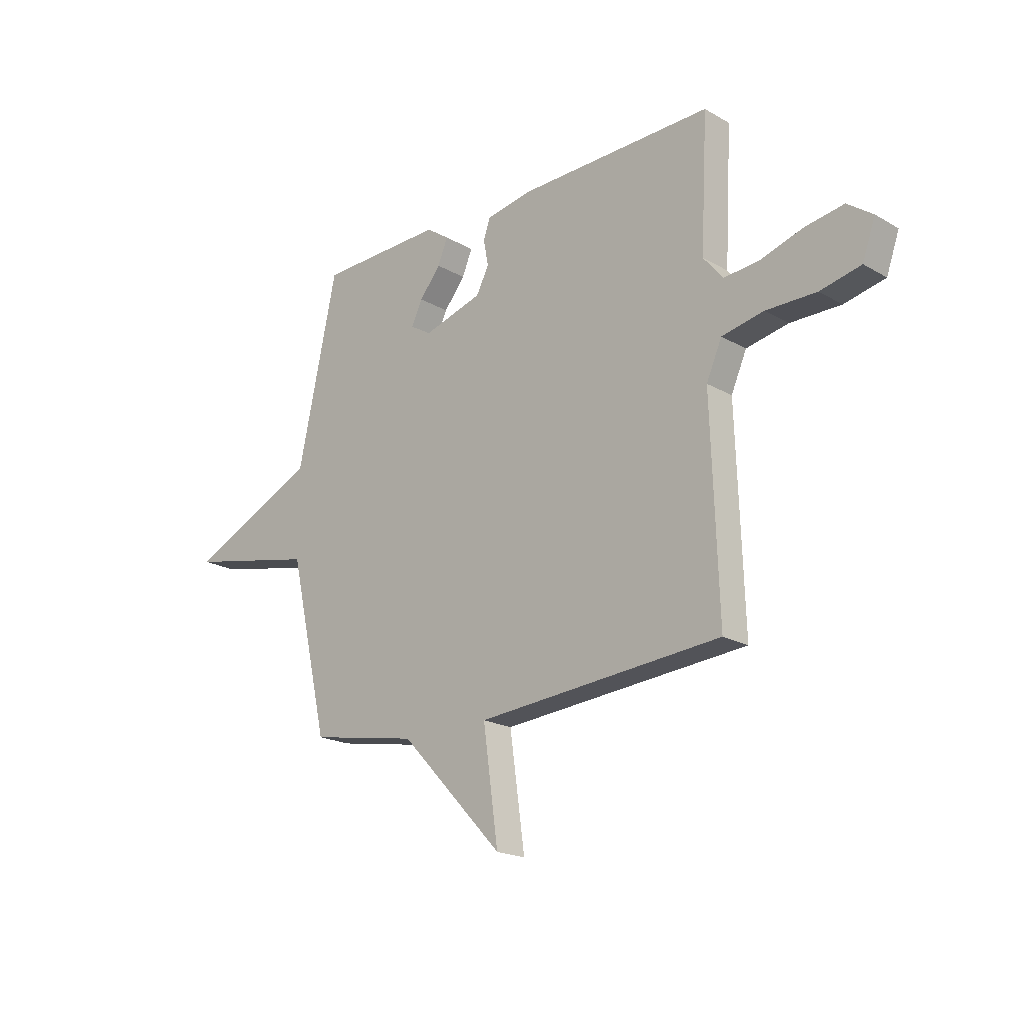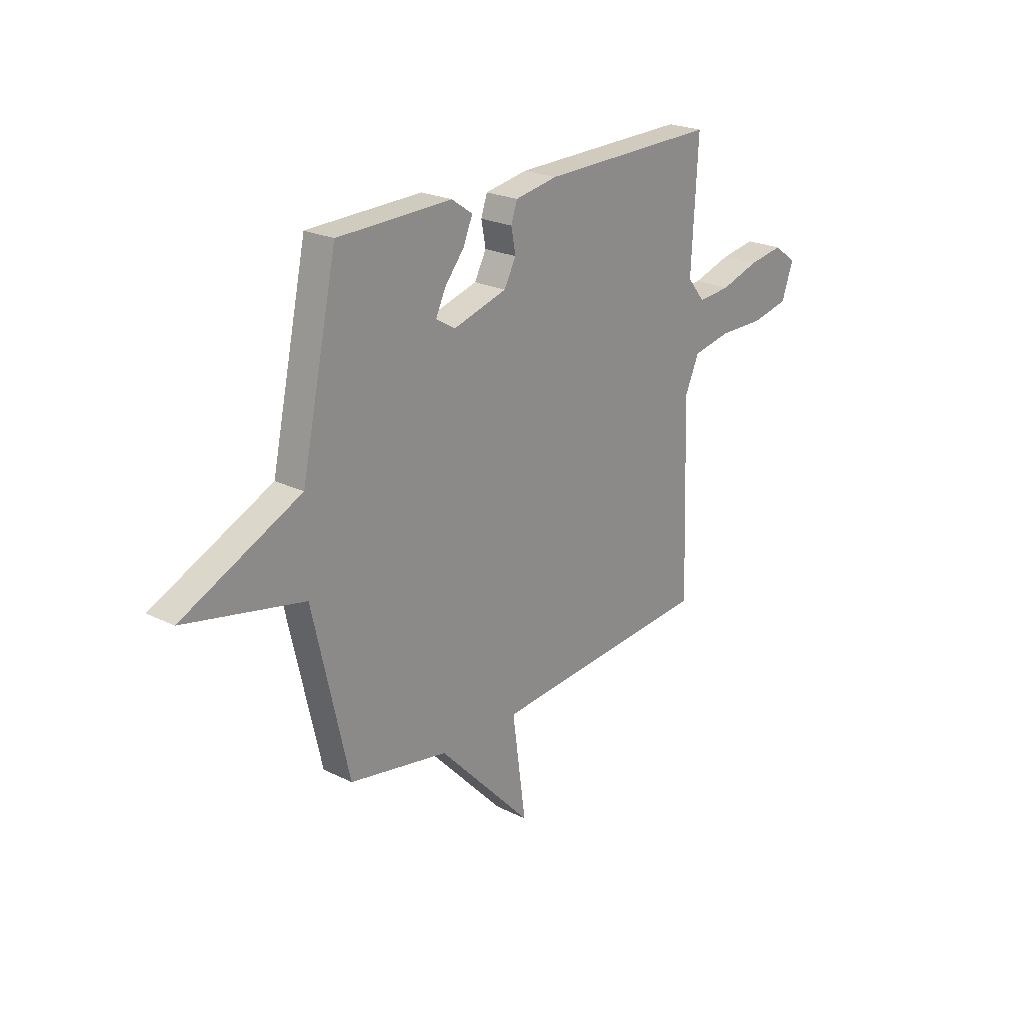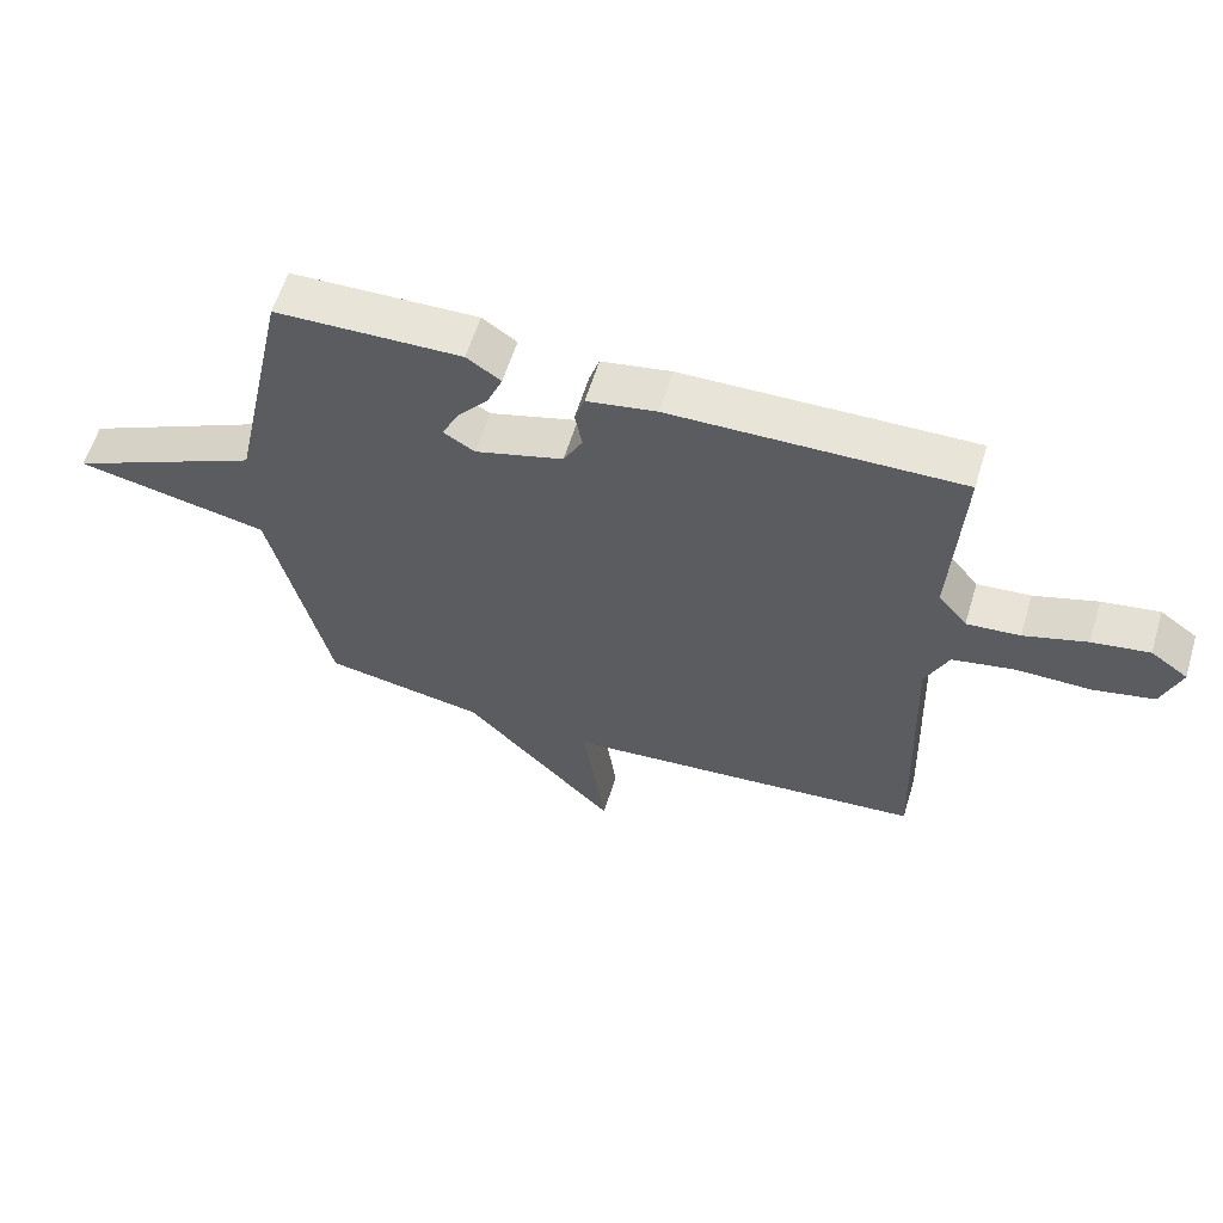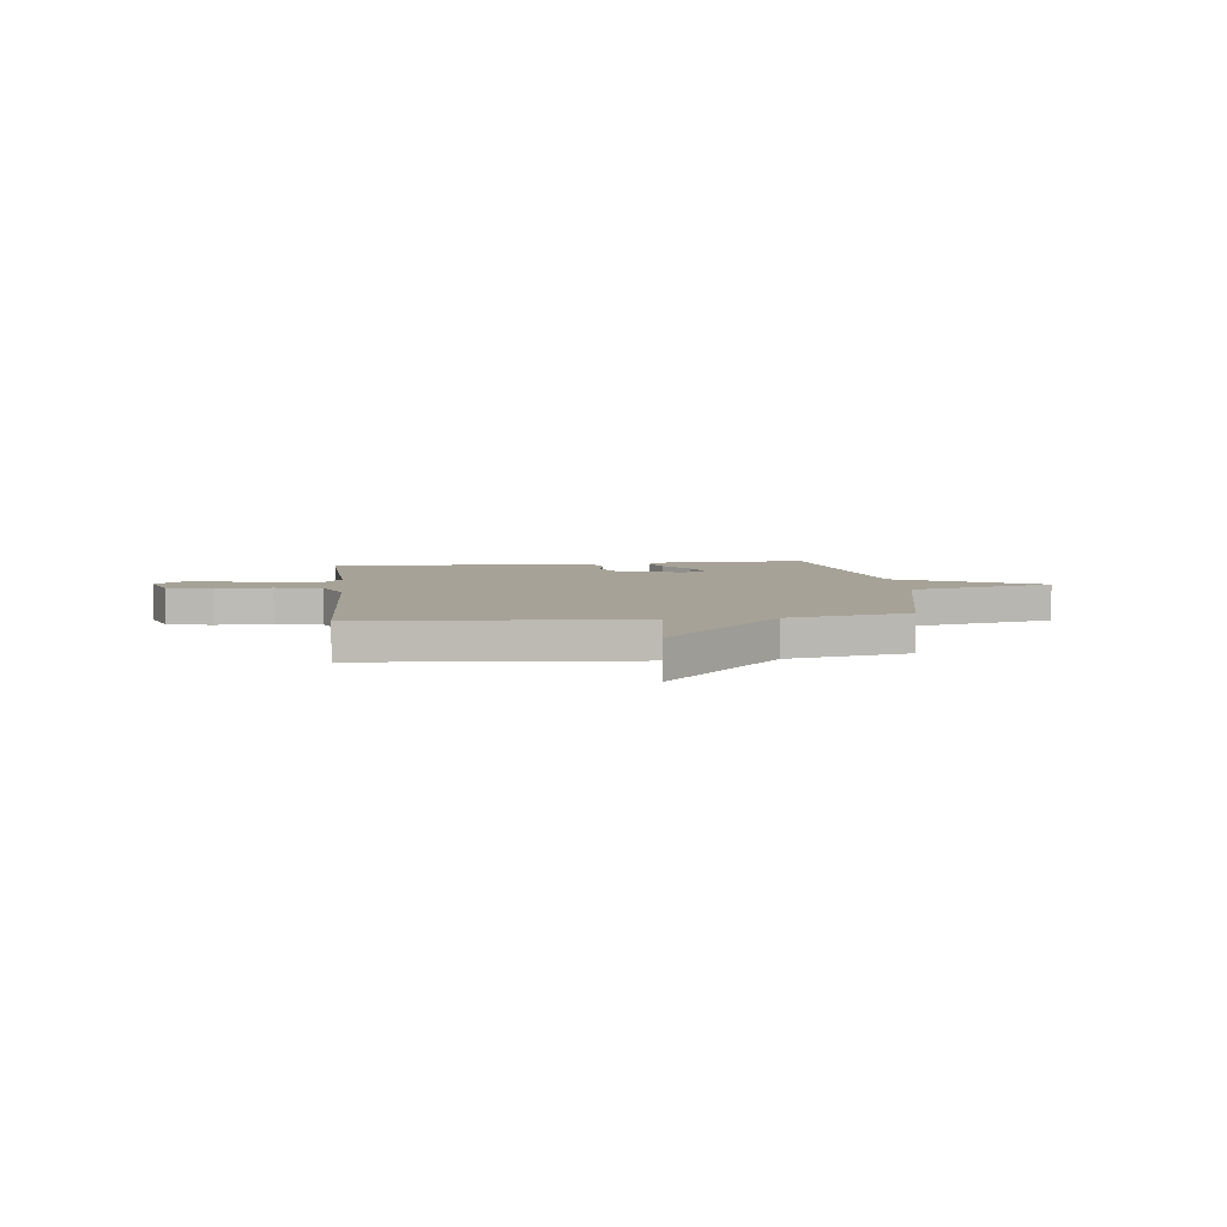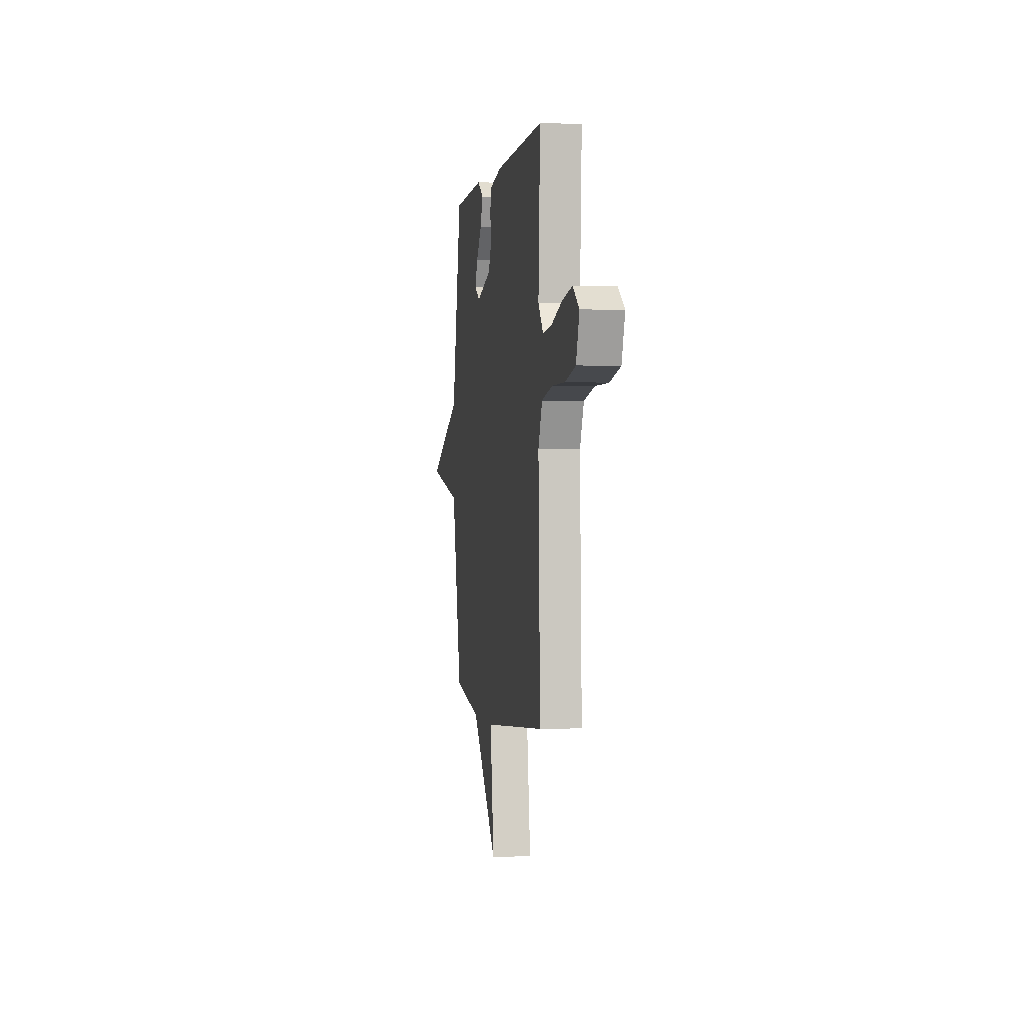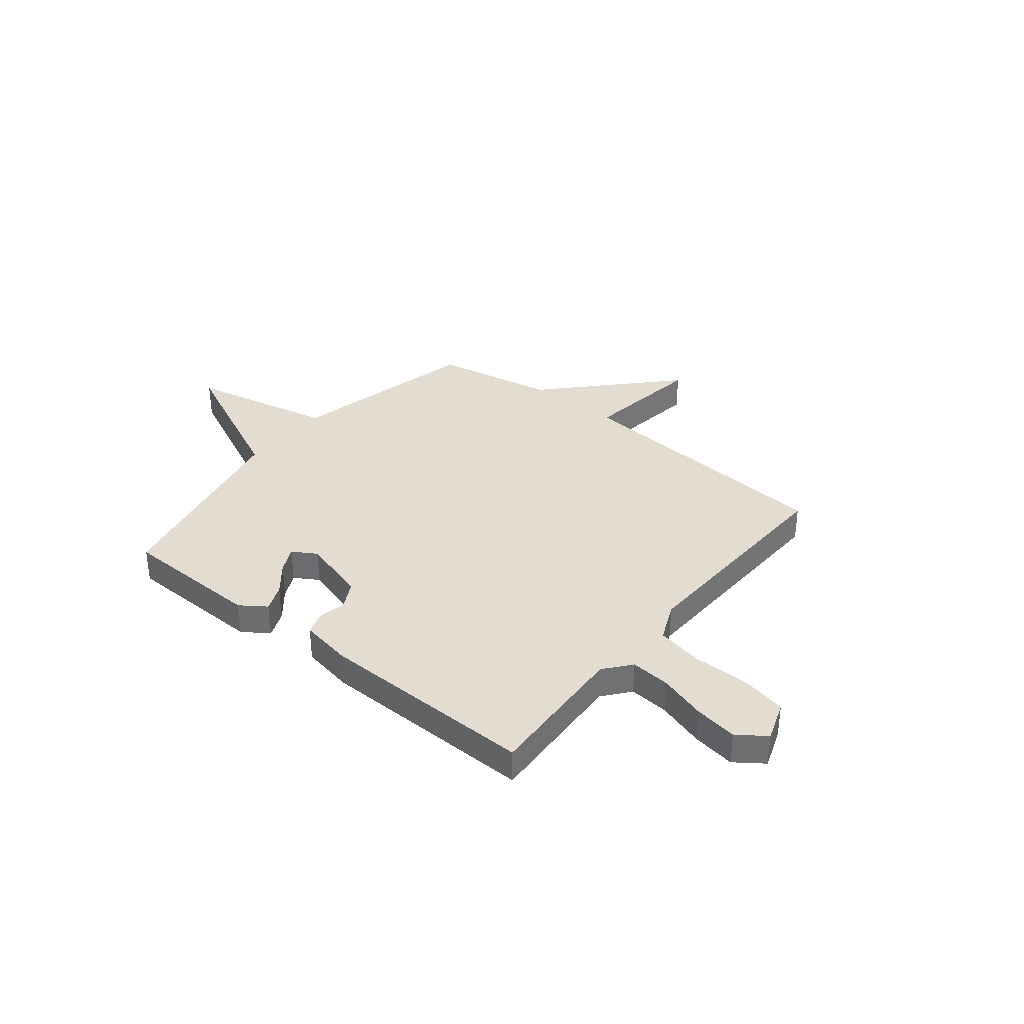
<metadata>
{"format":"obj","ext":"obj","renderer":"f3d","projection":"perspective","resolution":1024,"background":"white","views":[{"elev":-19.8,"azim":43.5,"up":"+Z"},{"elev":22.8,"azim":-49.7,"up":"+Z"},{"elev":59.7,"azim":16.9,"up":"+Z"},{"elev":6.5,"azim":173.4,"up":"+Y"},{"elev":-0.0,"azim":81.0,"up":"+Z"},{"elev":35.2,"azim":38.8,"up":"+Y"}]}
</metadata>
<code>
v -0.5 0.07 0.5
v -0.216 0.07 0.507
v -0.164 0.07 0.471
v -0.187 0.07 0.416
v -0.235 0.07 0.357
v -0.26 0.07 0.305
v -0.212 0.07 0.276
v -0.078 0.07 0.315
v -0.049 0.07 0.37
v -0.06 0.07 0.428
v -0.045 0.07 0.473
v 0.061 0.07 0.492
v 0.5 0.07 0.5
v 0.484 0.07 0.205
v 0.528 0.07 0.151
v 0.609 0.07 0.158
v 0.705 0.07 0.188
v 0.792 0.07 0.202
v 0.849 0.07 0.161
v 0.82 0.07 0.079
v 0.728 0.07 0.059
v 0.614 0.07 0.06
v 0.519 0.07 0.041
v 0.484 0.07 -0.038
v 0.5 0.07 -0.5
v -0.054 0.07 -0.545
v -0.02 0.07 -0.791
v -0.254 0.07 -0.545
v -0.5 0.07 -0.5
v -0.589 0.07 -0.112
v -0.883 0.07 -0.05
v -0.589 0.07 0.088
v -0.5 0 0.5
v -0.216 0 0.507
v -0.164 0 0.471
v -0.187 0 0.416
v -0.235 0 0.357
v -0.26 0 0.305
v -0.212 0 0.276
v -0.078 0 0.315
v -0.049 0 0.37
v -0.06 0 0.428
v -0.045 0 0.473
v 0.061 0 0.492
v 0.5 0 0.5
v 0.484 0 0.205
v 0.528 0 0.151
v 0.609 0 0.158
v 0.705 0 0.188
v 0.792 0 0.202
v 0.849 0 0.161
v 0.82 0 0.079
v 0.728 0 0.059
v 0.614 0 0.06
v 0.519 0 0.041
v 0.484 0 -0.038
v 0.5 0 -0.5
v -0.054 0 -0.545
v -0.02 0 -0.791
v -0.254 0 -0.545
v -0.5 0 -0.5
v -0.589 0 -0.112
v -0.883 0 -0.05
v -0.589 0 0.088
f 30 31 32
f 30 32 1
f 29 30 1
f 28 29 1
f 26 27 28 1
f 24 25 26
f 23 24 26
f 20 21 22
f 19 20 22
f 18 19 22
f 17 18 22
f 16 17 22
f 15 16 22 23
f 14 15 23 26
f 12 13 14
f 11 12 14
f 10 11 14
f 9 10 14
f 8 9 14 26
f 3 4 5
f 2 3 5
f 1 2 5
f 1 5 6
f 26 1 6
f 7 8 26
f 6 7 26
f 64 63 62
f 33 64 62
f 33 62 61
f 33 61 60
f 33 60 59 58
f 58 57 56
f 58 56 55
f 54 53 52
f 54 52 51
f 54 51 50
f 54 50 49
f 54 49 48
f 55 54 48 47
f 58 55 47 46
f 46 45 44
f 46 44 43
f 46 43 42
f 46 42 41
f 58 46 41 40
f 37 36 35
f 37 35 34
f 37 34 33
f 38 37 33
f 38 33 58
f 58 40 39
f 58 39 38
f 1 33 34 2
f 2 34 35 3
f 3 35 36 4
f 4 36 37 5
f 5 37 38 6
f 6 38 39 7
f 7 39 40 8
f 8 40 41 9
f 9 41 42 10
f 10 42 43 11
f 11 43 44 12
f 12 44 45 13
f 13 45 46 14
f 14 46 47 15
f 15 47 48 16
f 16 48 49 17
f 17 49 50 18
f 18 50 51 19
f 19 51 52 20
f 20 52 53 21
f 21 53 54 22
f 22 54 55 23
f 23 55 56 24
f 24 56 57 25
f 25 57 58 26
f 26 58 59 27
f 27 59 60 28
f 28 60 61 29
f 29 61 62 30
f 30 62 63 31
f 31 63 64 32
f 32 64 33 1

</code>
